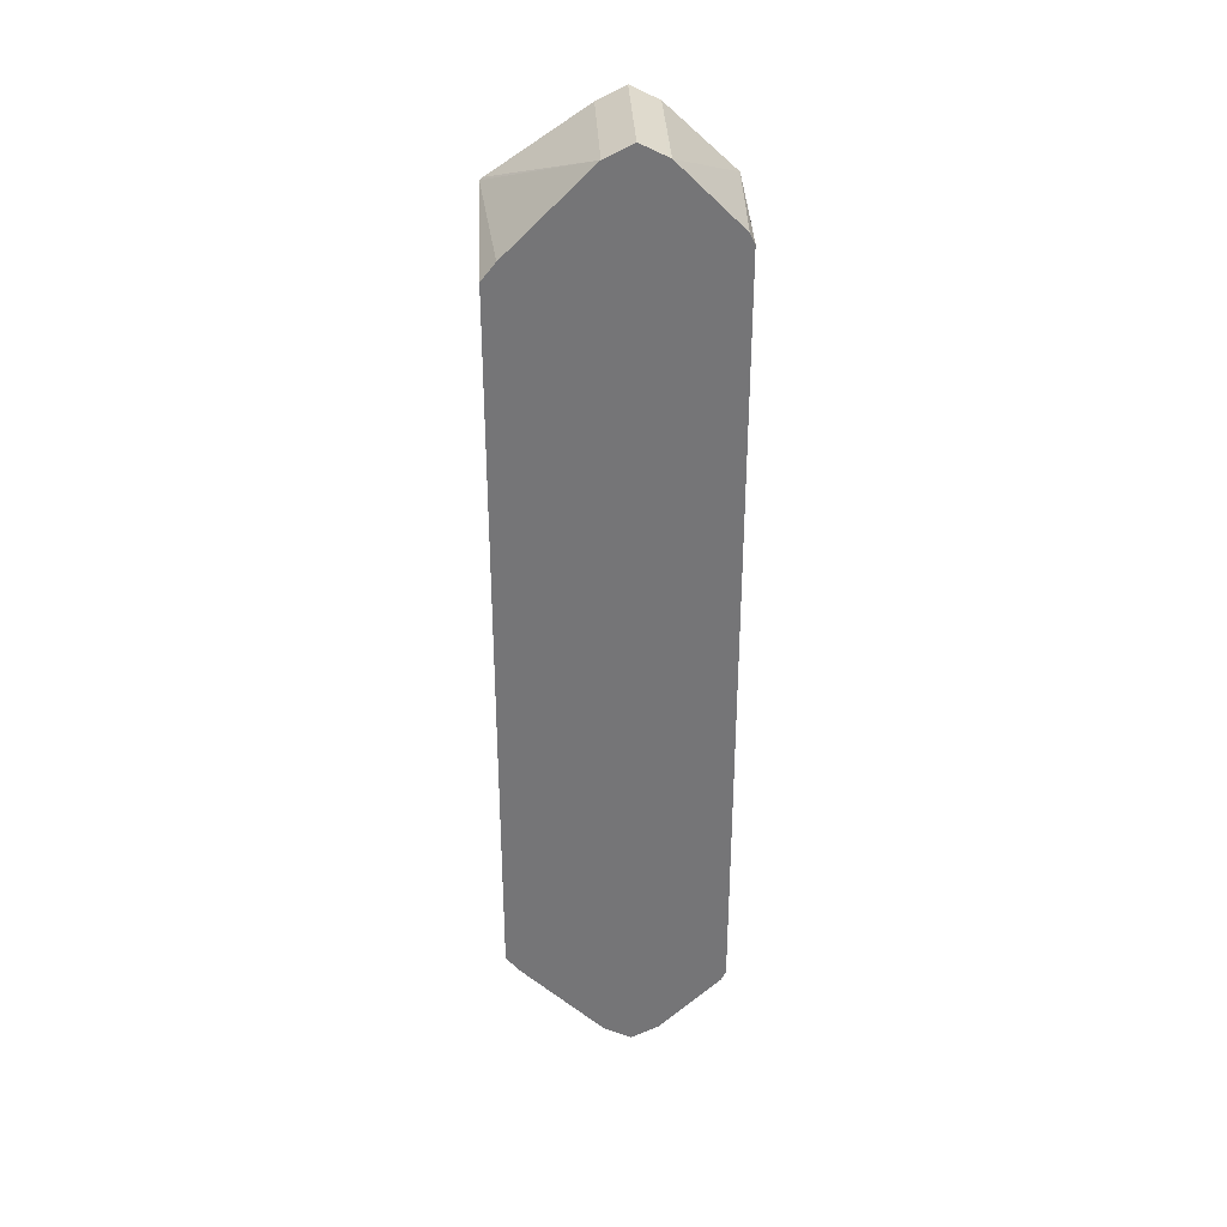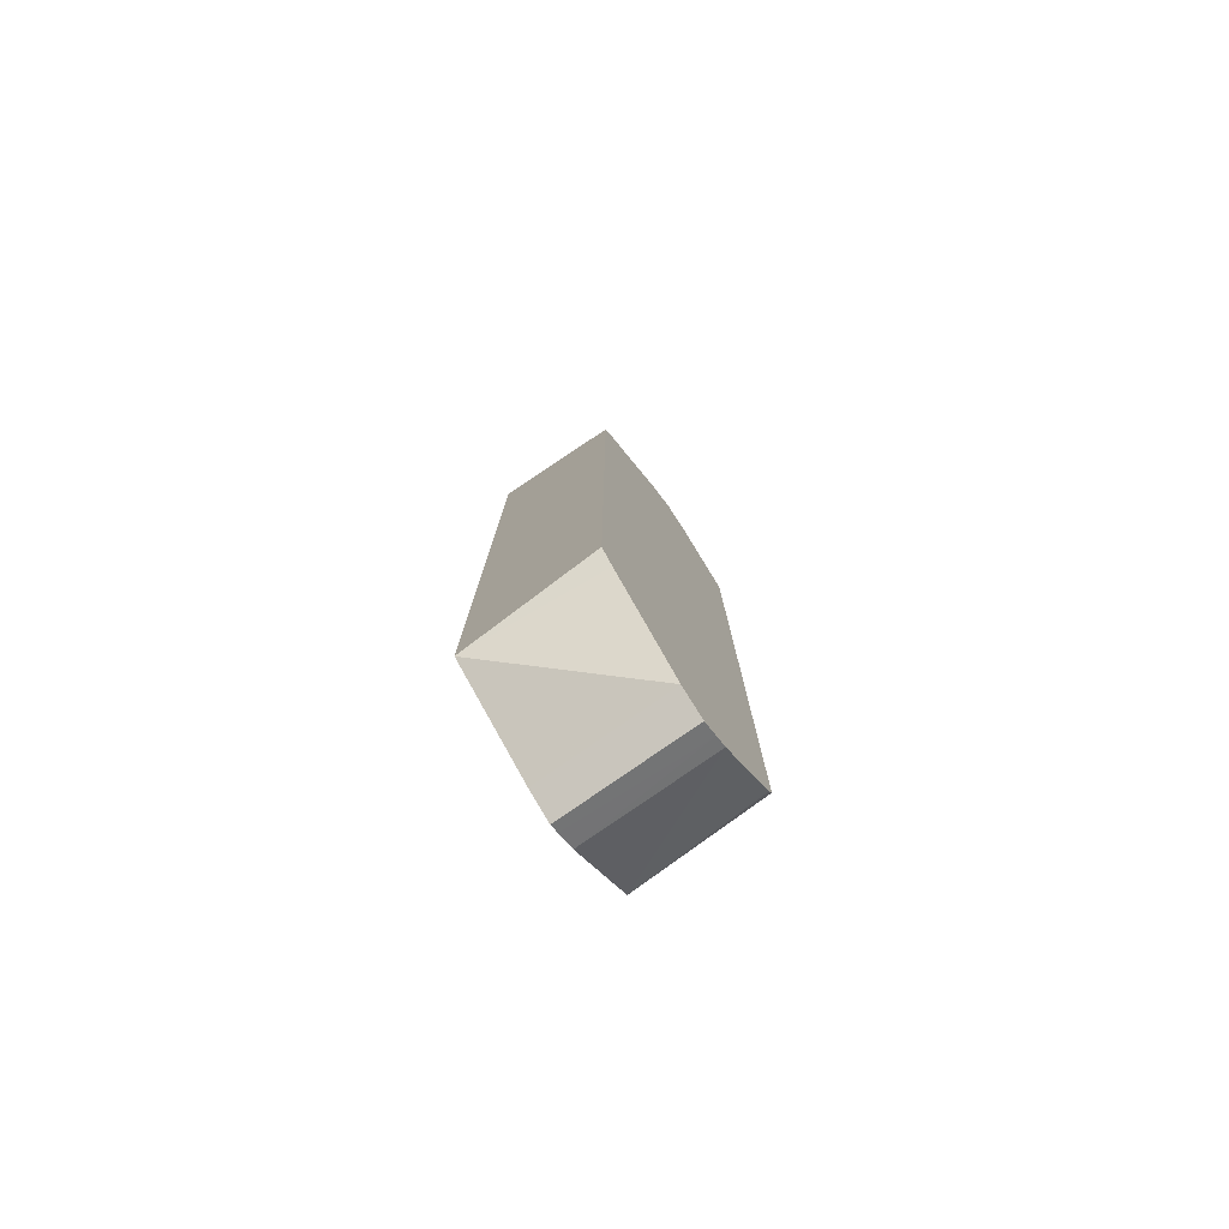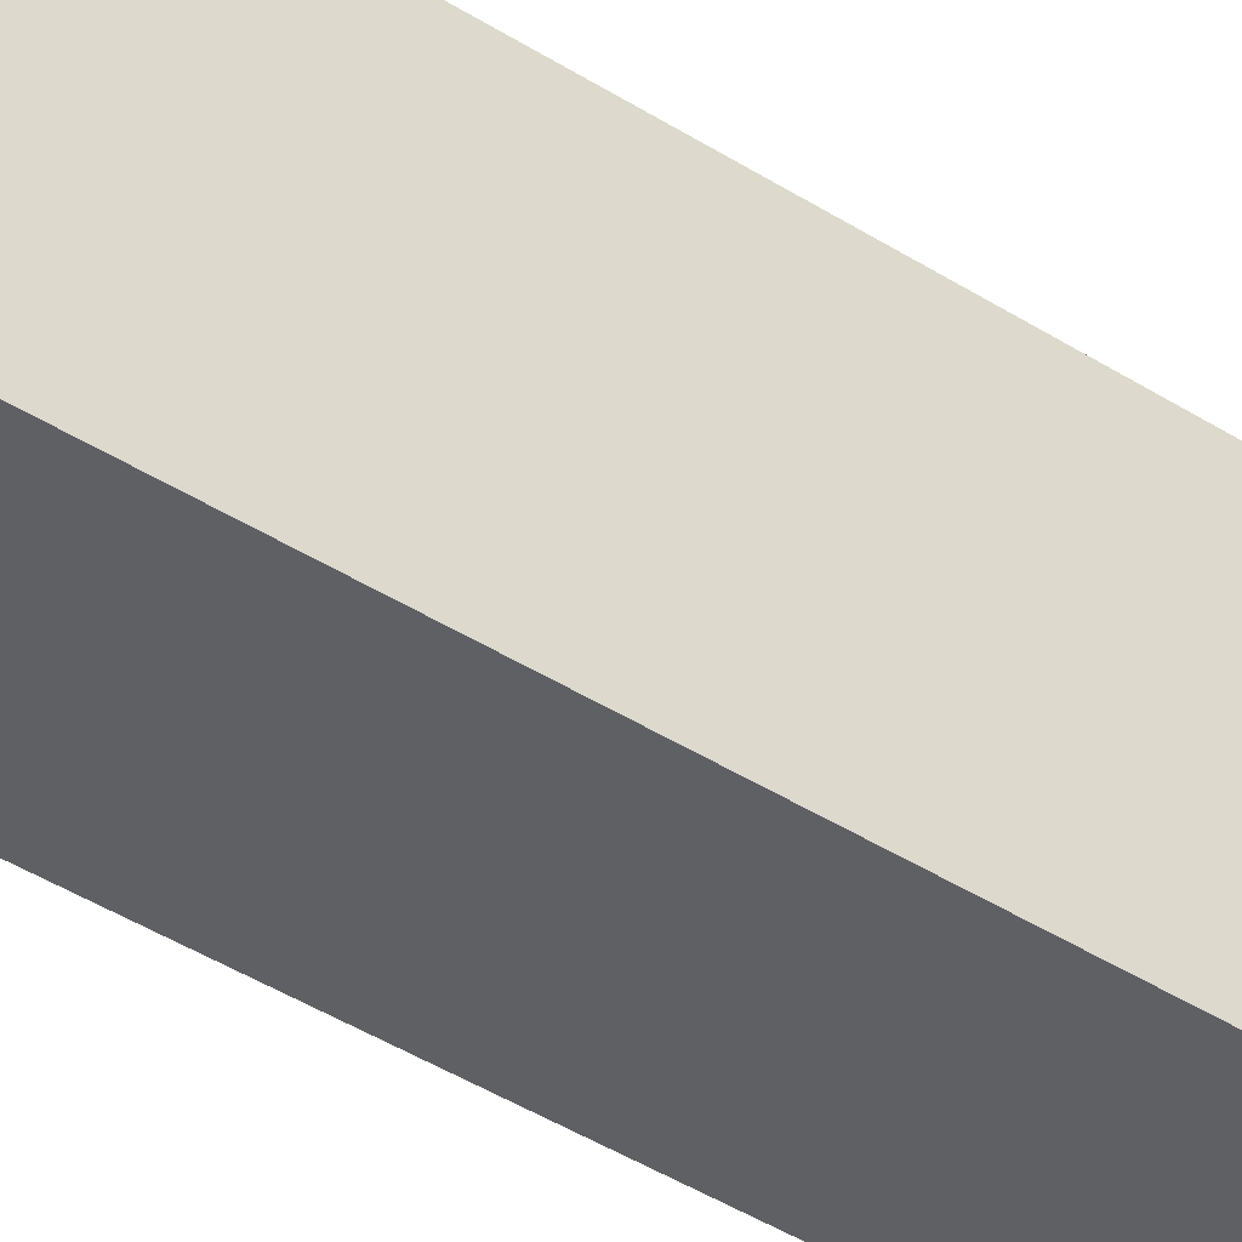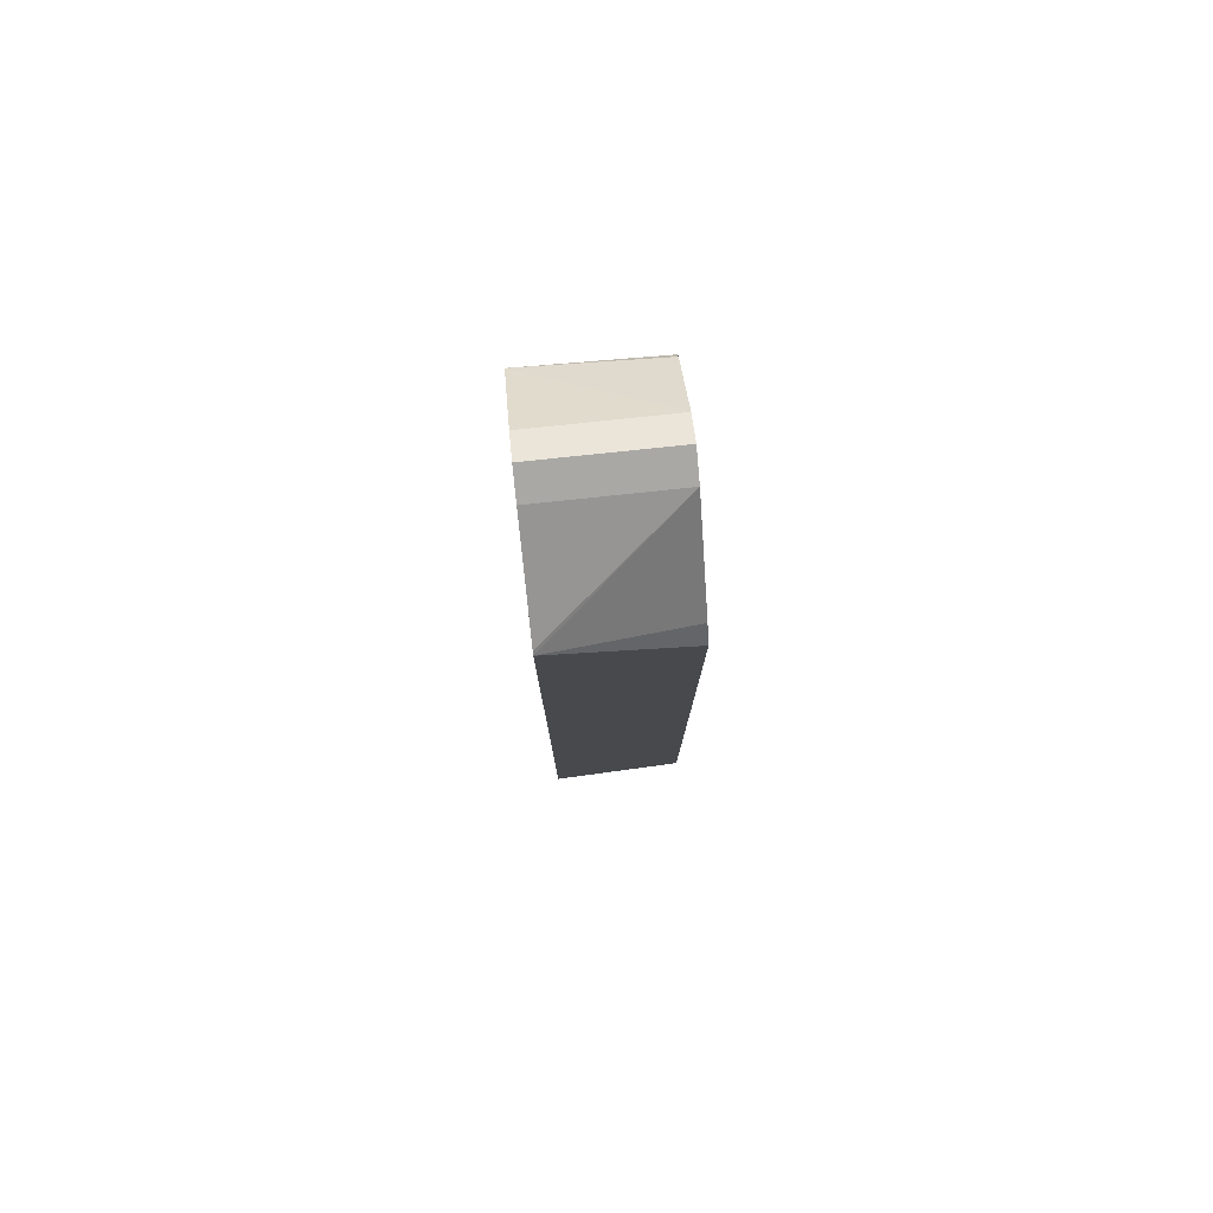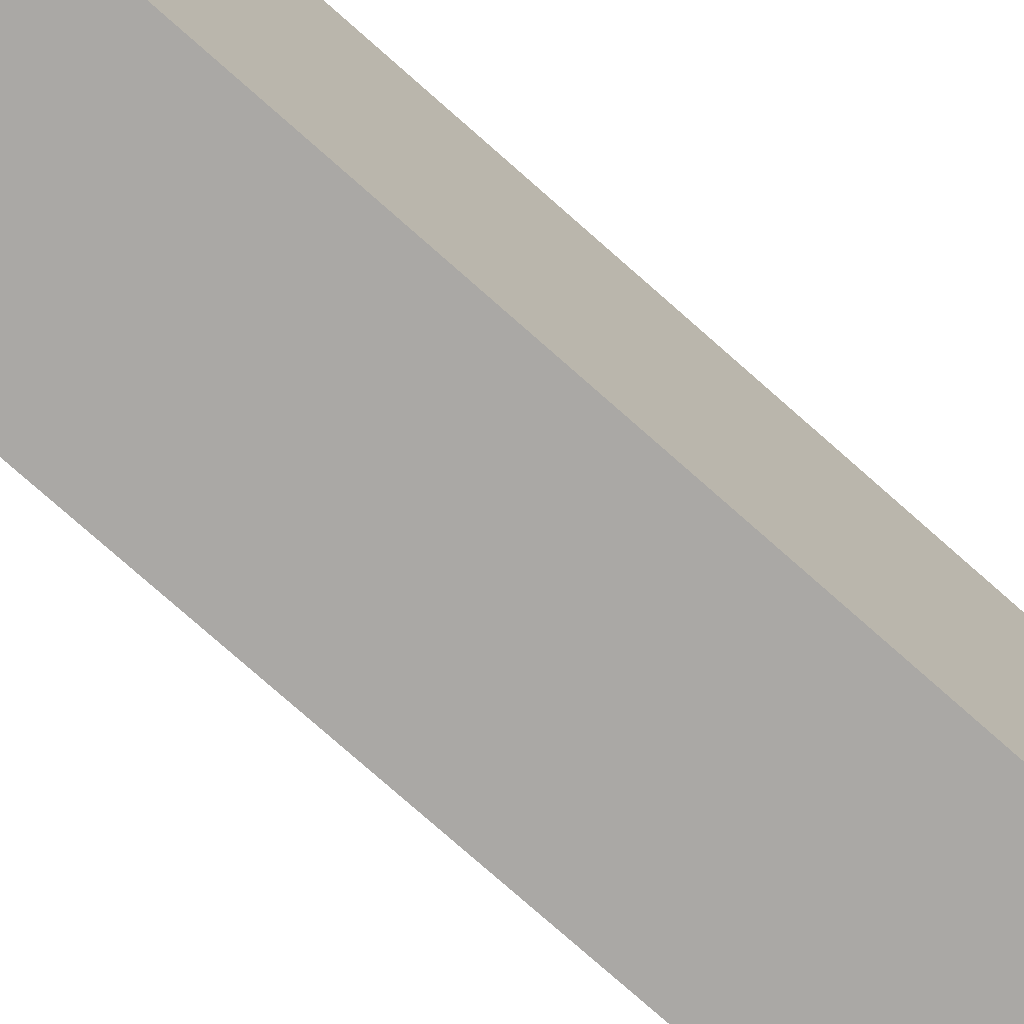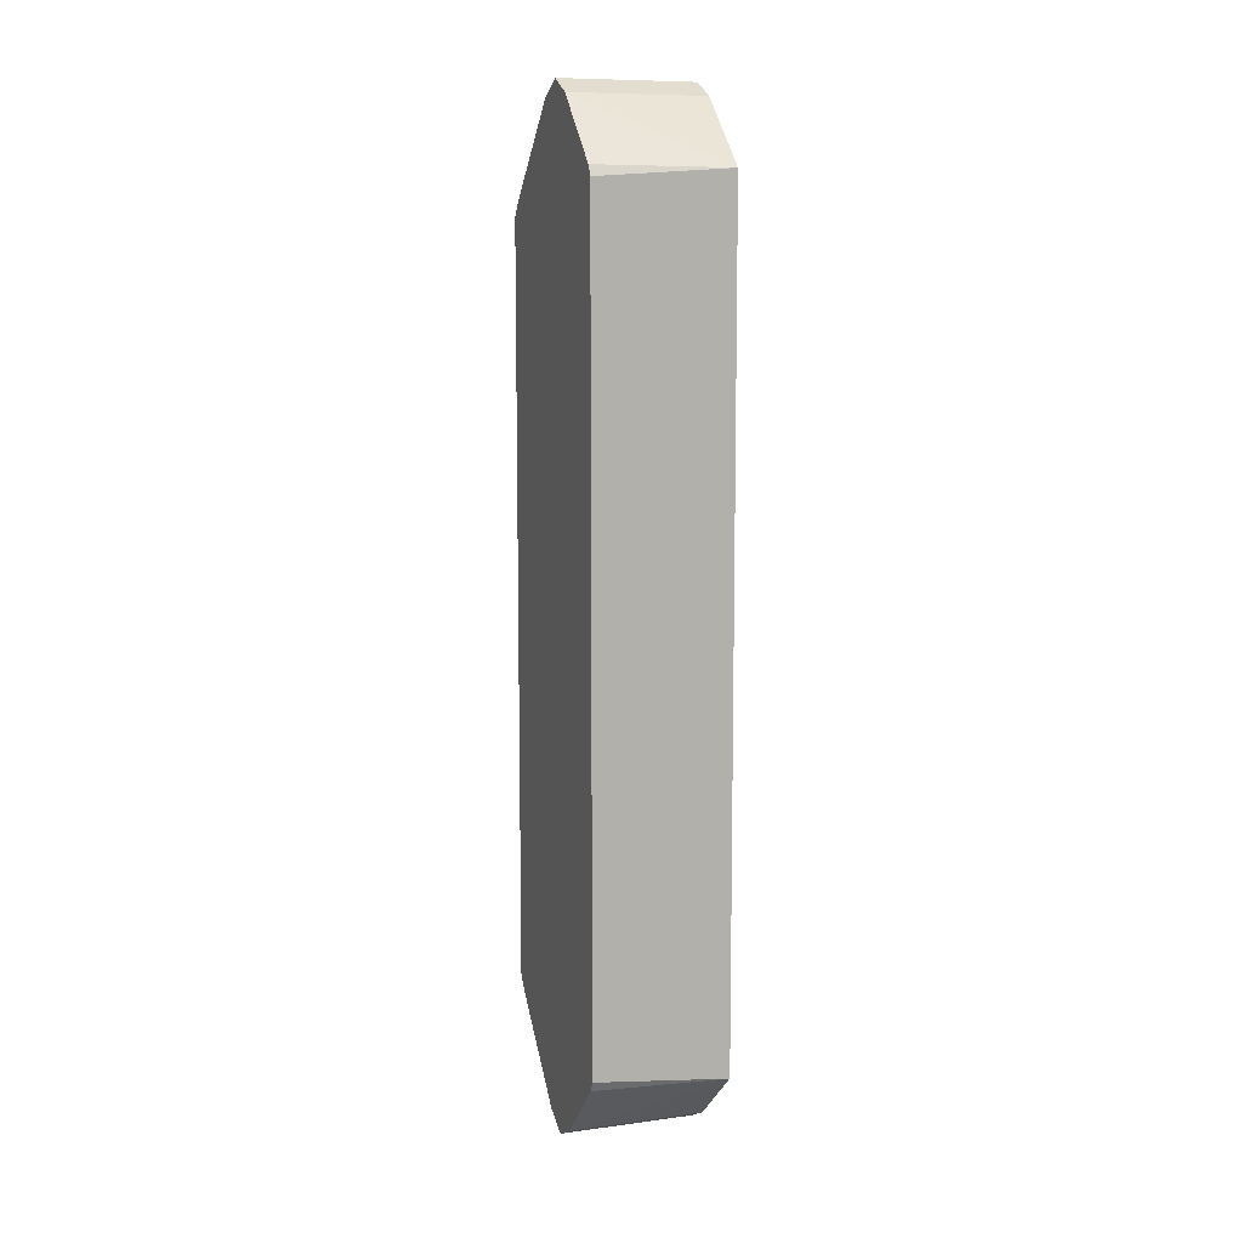
<metadata>
{"format":"obj","ext":"obj","renderer":"f3d","projection":"perspective","resolution":1024,"background":"white","views":[{"elev":33.6,"azim":-92.6,"up":"+Y"},{"elev":-78.1,"azim":-145.0,"up":"+Y"},{"elev":-44.1,"azim":-126.5,"up":"+Z"},{"elev":78.7,"azim":174.0,"up":"+Y"},{"elev":-75.2,"azim":48.3,"up":"+Z"},{"elev":9.6,"azim":-19.2,"up":"+Y"}]}
</metadata>
<code>
v -0.1345 -0.5894 0.1383
v -0.325 -0.5699 0.1383
v -0.325 -0.5845 0.131
v -0.325 -0.6752 0.04032
v -0.1345 -0.6752 0.04032
v -0.1345 0.5829 0.1383
v -0.325 0.5699 0.1383
v -0.325 -0.6842 0.02256
v -0.1345 -0.6787 0.0333
v -0.1345 0.6752 0.04032
v -0.325 0.6752 0.04032
v -0.325 0.5845 0.131
v -0.325 -0.6955 -3.001e-05
v -0.1345 -0.6955 -3.001e-05
v -0.1345 -0.6887 0.01357
v -0.1345 0.6955 -3.001e-05
v -0.325 0.6778 0.03521
v -0.325 -0.6828 -0.02525
v -0.1345 -0.6798 -0.03126
v -0.1345 0.6819 -0.02713
v -0.325 0.6955 -3.001e-05
v -0.325 -0.6752 -0.04031
v -0.1345 -0.6752 -0.04031
v -0.325 0.6752 -0.04031
v -0.1345 0.6752 -0.04031
v -0.325 -0.5543 -0.1613
v -0.1345 -0.5776 -0.1817
v -0.1345 0.5819 -0.177
v -0.1345 0.5776 -0.1817
v -0.325 0.5543 -0.1613
v -0.325 -0.529 -0.1817
v -0.325 0.529 -0.1817
f 13 18 19
f 10 17 11
f 10 16 17
f 8 15 9
f 8 14 15
f 2 4 3
f 6 12 7
f 6 11 12
f 6 10 11
f 5 8 9
f 4 8 5
f 13 19 14
f 8 13 14
f 16 20 21
f 22 27 23
f 18 22 19
f 19 22 23
f 20 24 21
f 20 25 24
f 22 26 27
f 24 28 29
f 24 29 30
f 24 25 28
f 26 31 27
f 27 31 32
f 27 32 29
f 29 32 30
f 2 8 4
f 16 21 17
f 2 13 8
f 1 14 19
f 2 22 18
f 1 2 3
f 1 3 4
f 1 4 5
f 1 5 9
f 1 9 15
f 1 15 14
f 2 18 13
f 1 19 23
f 1 23 27
f 1 29 28
f 1 28 25
f 1 25 20
f 1 20 16
f 1 27 29
f 1 10 6
f 2 26 22
f 2 31 26
f 1 16 10
f 2 30 32
f 2 24 30
f 2 21 24
f 2 32 31
f 2 11 17
f 2 12 11
f 2 7 12
f 1 7 2
f 1 6 7
f 2 17 21

</code>
